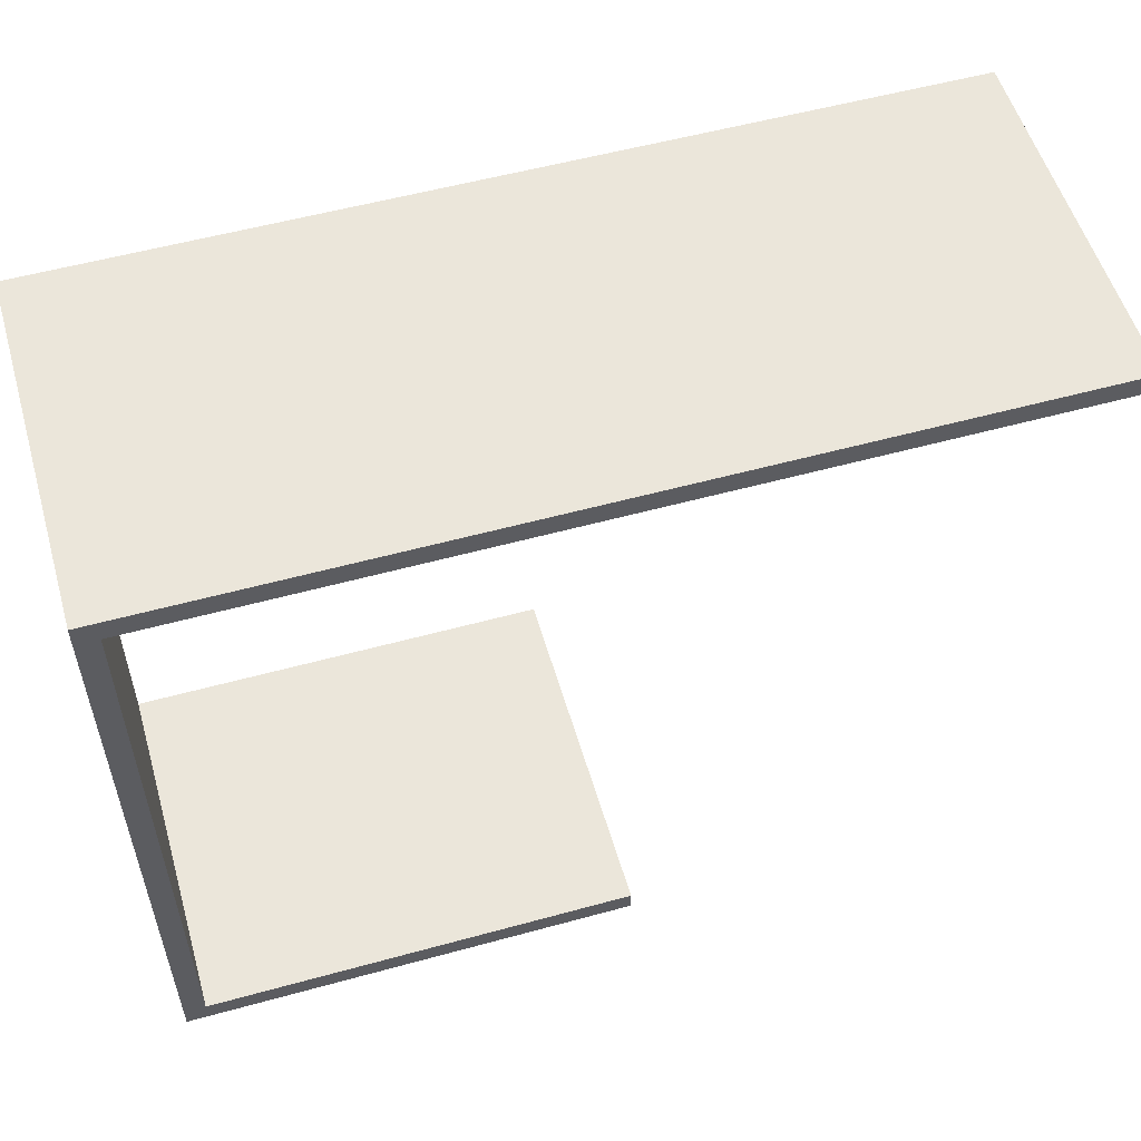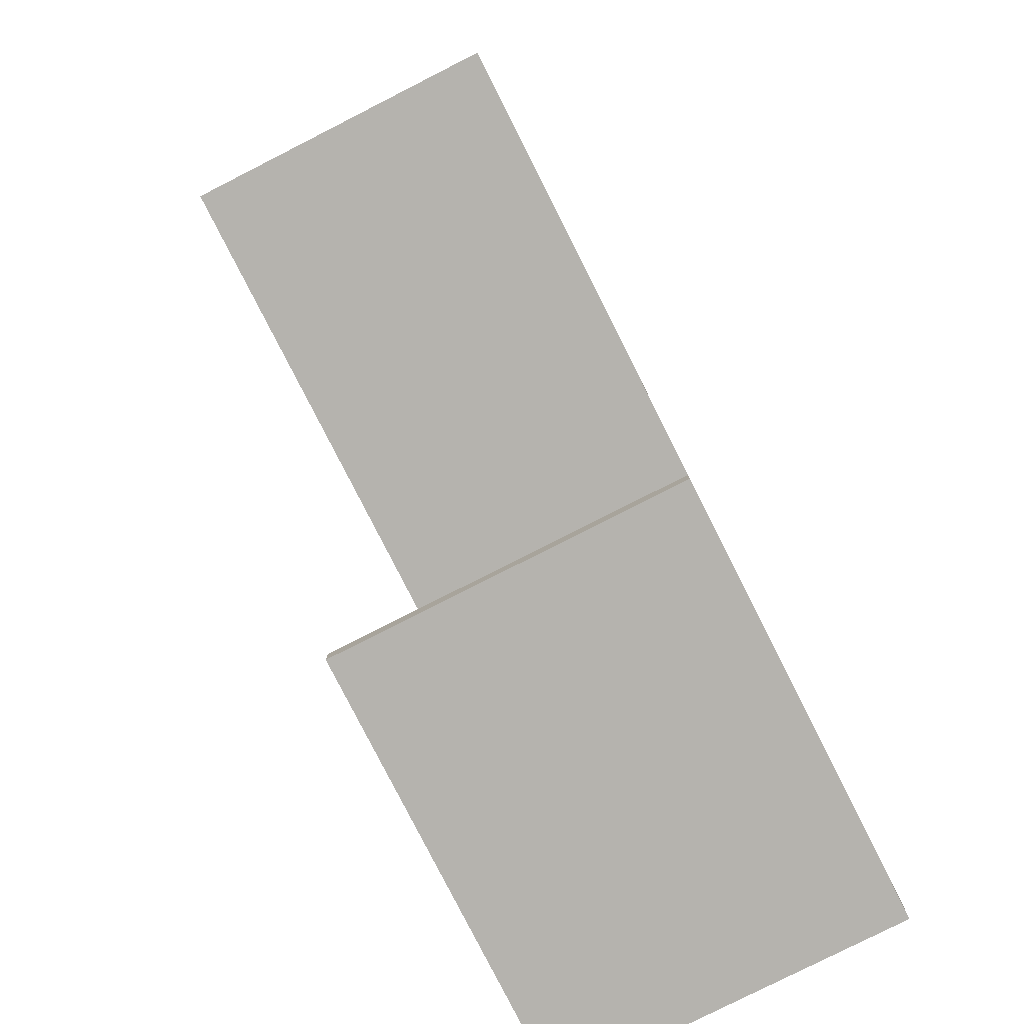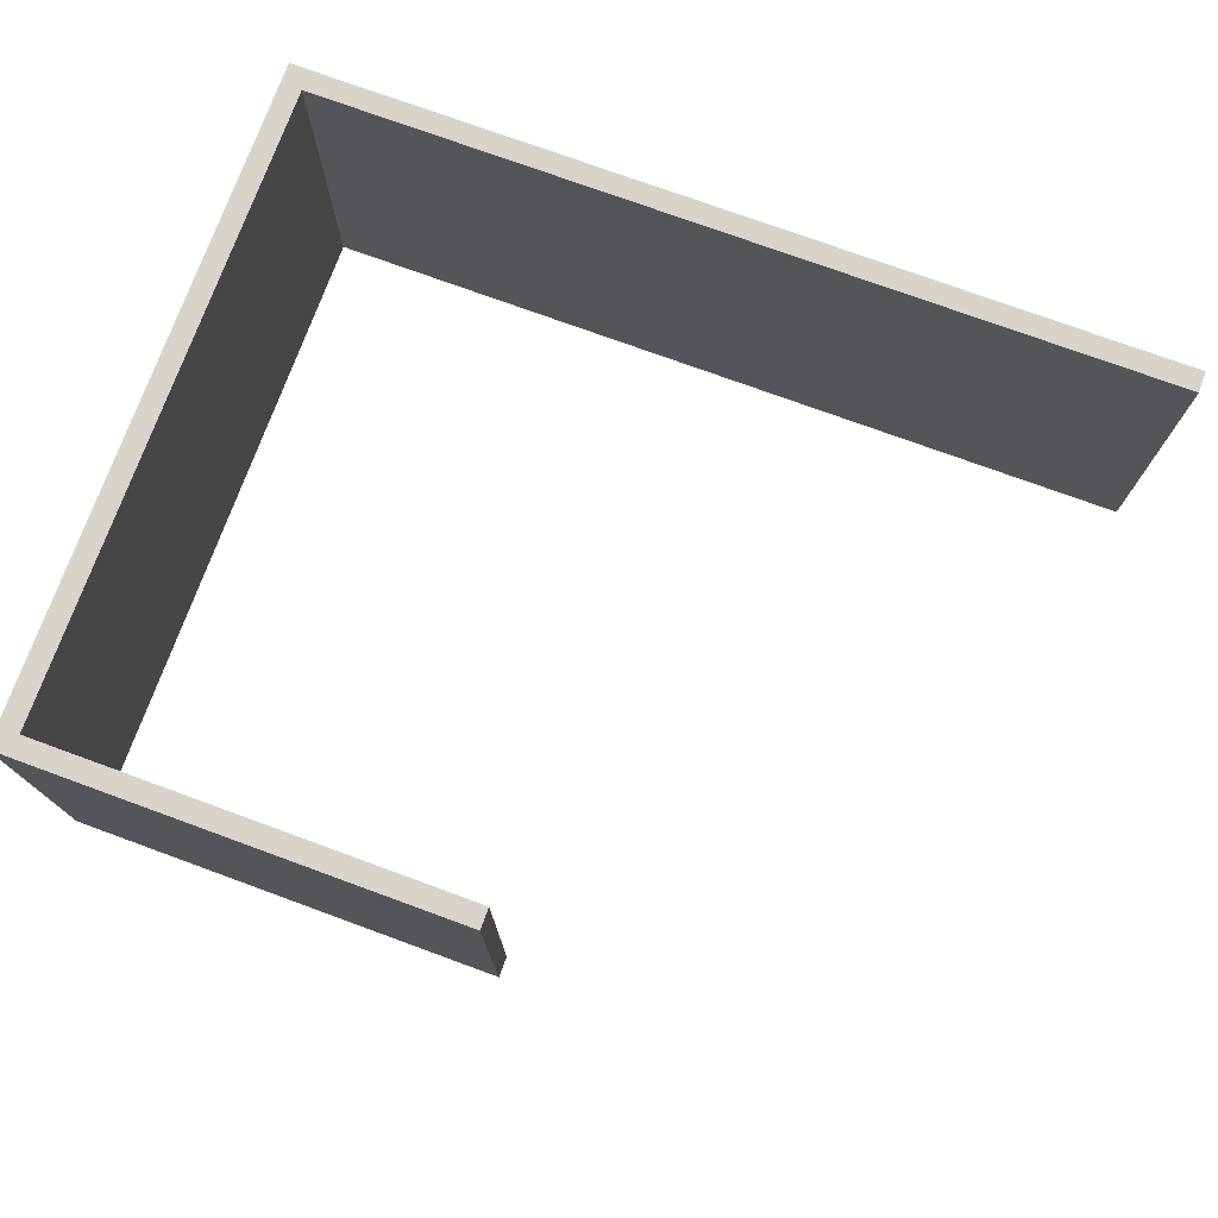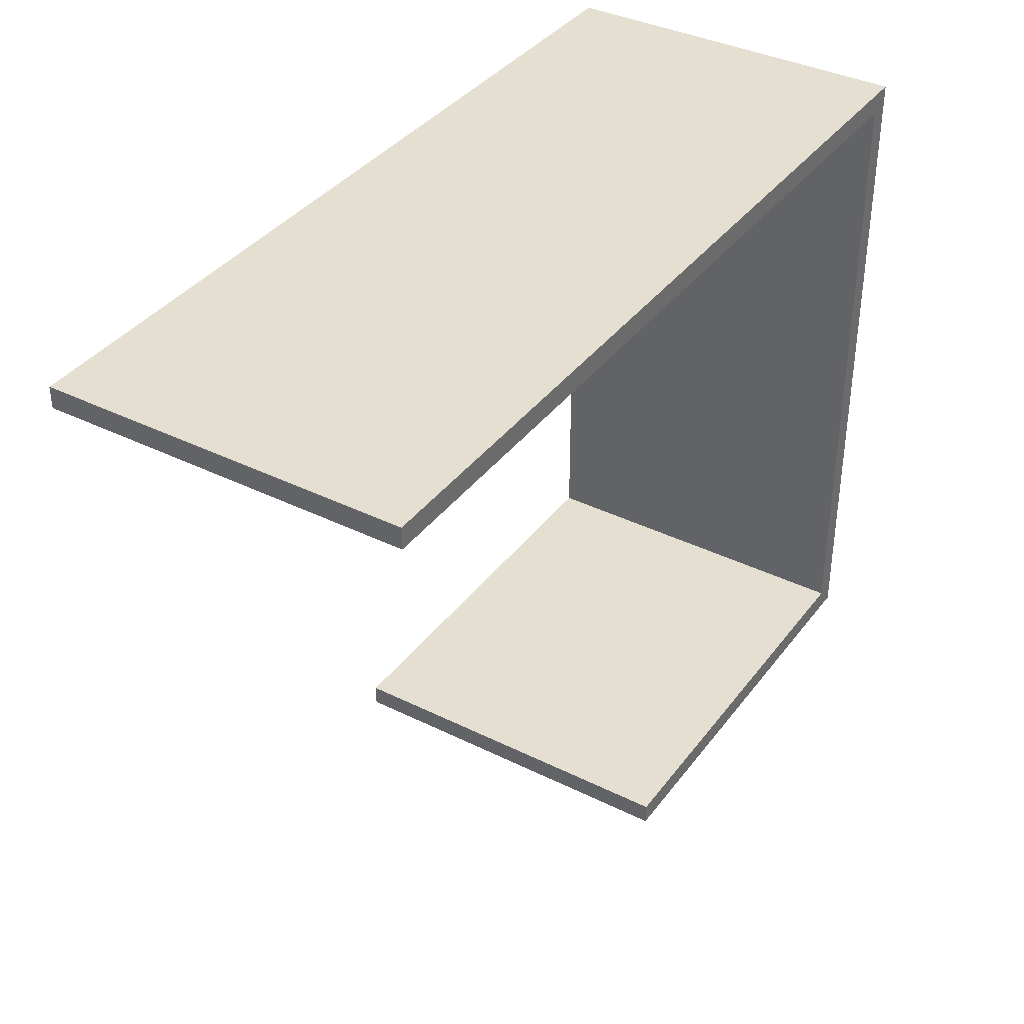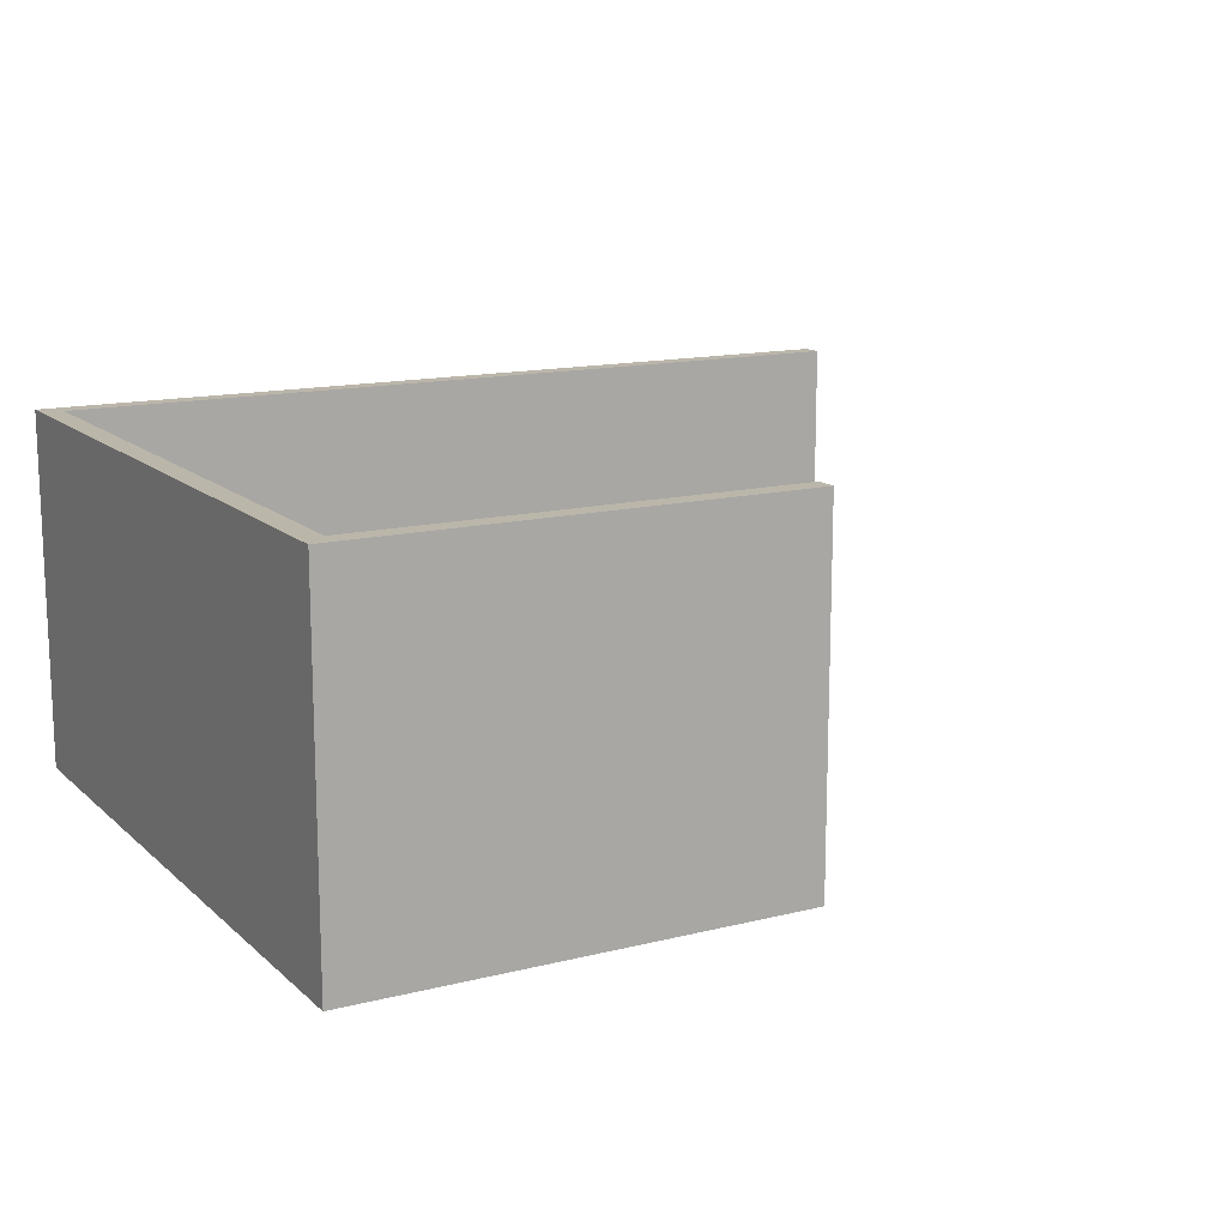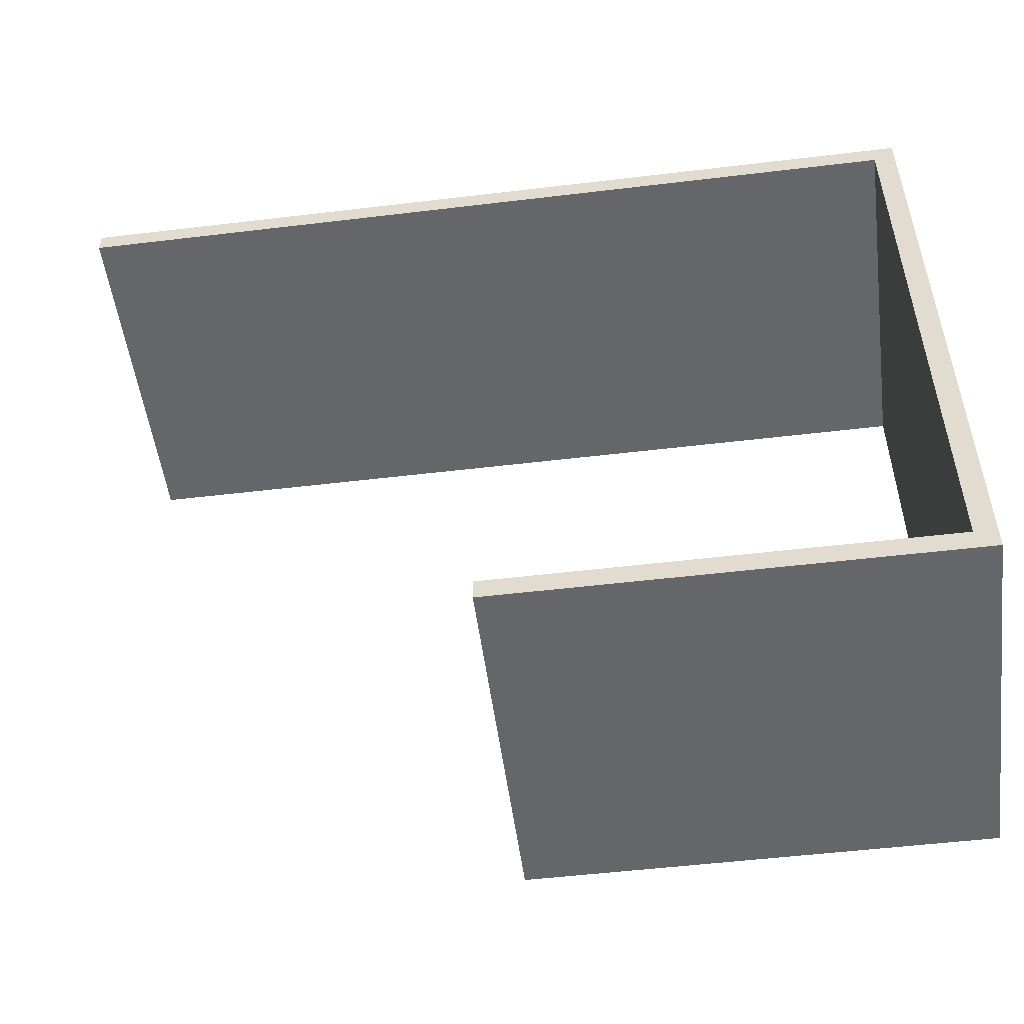
<metadata>
{"format":"obj","ext":"obj","renderer":"f3d","projection":"perspective","resolution":1024,"background":"white","views":[{"elev":55.0,"azim":163.8,"up":"+Z"},{"elev":-79.9,"azim":-63.1,"up":"+Z"},{"elev":75.1,"azim":-159.9,"up":"+Y"},{"elev":37.5,"azim":-57.6,"up":"+Z"},{"elev":14.0,"azim":150.9,"up":"+Y"},{"elev":-51.9,"azim":7.4,"up":"+Z"}]}
</metadata>
<code>
v 15 0 315
v 15 0 -165
v 15 250 -165
v 15 250 315
v -600 0 315
v 15 0 315
v 15 250 315
v -600 250 315
v -600 0 300
v -600 0 315
v -600 250 315
v -600 250 300
v 0 0 300
v -600 0 300
v -600 250 300
v 0 250 300
v 0 0 -150
v 0 0 300
v 0 250 300
v 0 250 -150
v -300 0 -150
v 0 0 -150
v 0 250 -150
v -300 250 -150
v -300 0 -165
v -300 0 -150
v -300 250 -150
v -300 250 -165
v 15 0 -165
v -300 0 -165
v -300 250 -165
v 15 250 -165
v 15 250 -165
v -300 250 -165
v -300 250 -150
v 0 250 -150
v 0 250 300
v -600 250 300
v -600 250 315
v 15 250 315
v -300 0 -165
v 15 0 -165
v 15 0 315
v -600 0 315
v -600 0 300
v 0 0 300
v 0 0 -150
v -300 0 -150
g e6b0b218-e30f-11ea-bc7a-54bf646e7e1f
f 1 2 4
f 4 2 3
g e6b0d90c-e30f-11ea-90f3-54bf646e7e1f
f 5 6 8
f 8 6 7
g e6b12730-e30f-11ea-9225-54bf646e7e1f
f 9 10 12
f 12 10 11
g e6b14e36-e30f-11ea-8d6a-54bf646e7e1f
f 13 14 16
f 16 14 15
g e6b17546-e30f-11ea-9939-54bf646e7e1f
f 17 18 20
f 20 18 19
g e6b1c368-e30f-11ea-8be6-54bf646e7e1f
f 21 22 24
f 24 22 23
g e6b1ea90-e30f-11ea-86a4-54bf646e7e1f
f 25 26 28
f 28 26 27
g e6b2389c-e30f-11ea-931a-54bf646e7e1f
f 29 30 32
f 32 30 31
g e6b286f4-e30f-11ea-836c-54bf646e7e1f
f 34 36 33
f 33 36 37
f 33 37 40
f 40 37 39
f 39 37 38
f 34 35 36
g e6b2d4fa-e30f-11ea-8aae-54bf646e7e1f
f 48 41 47
f 47 41 42
f 47 42 43
f 47 43 46
f 46 43 44
f 46 44 45

</code>
